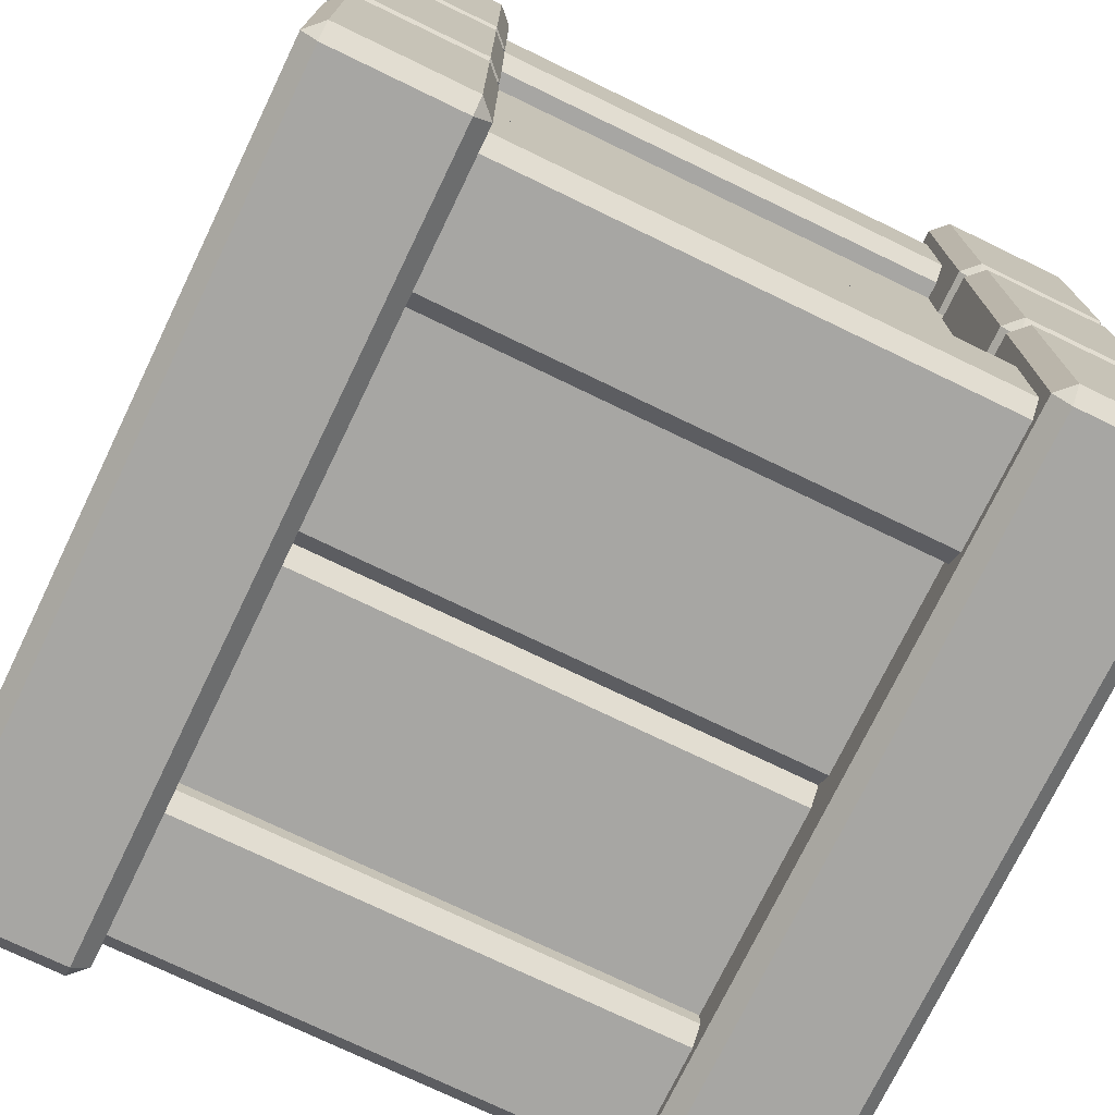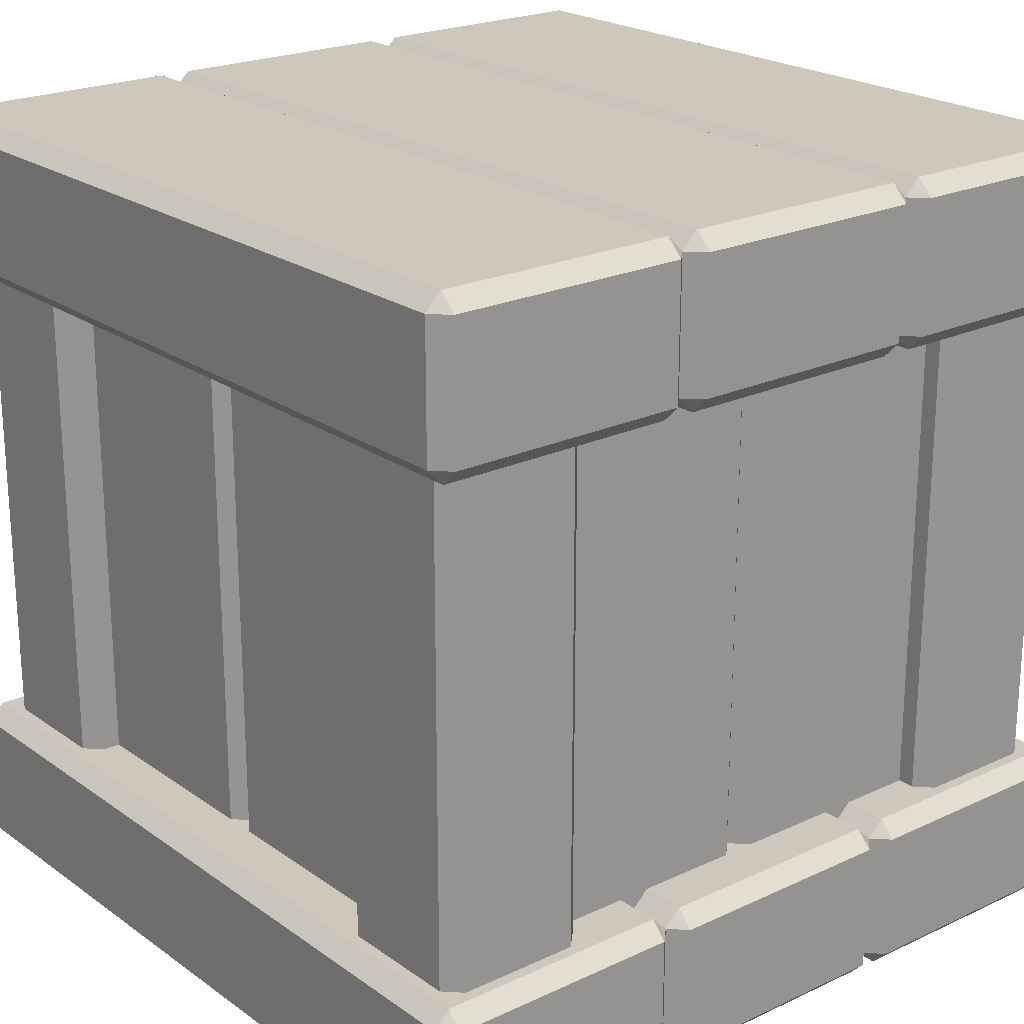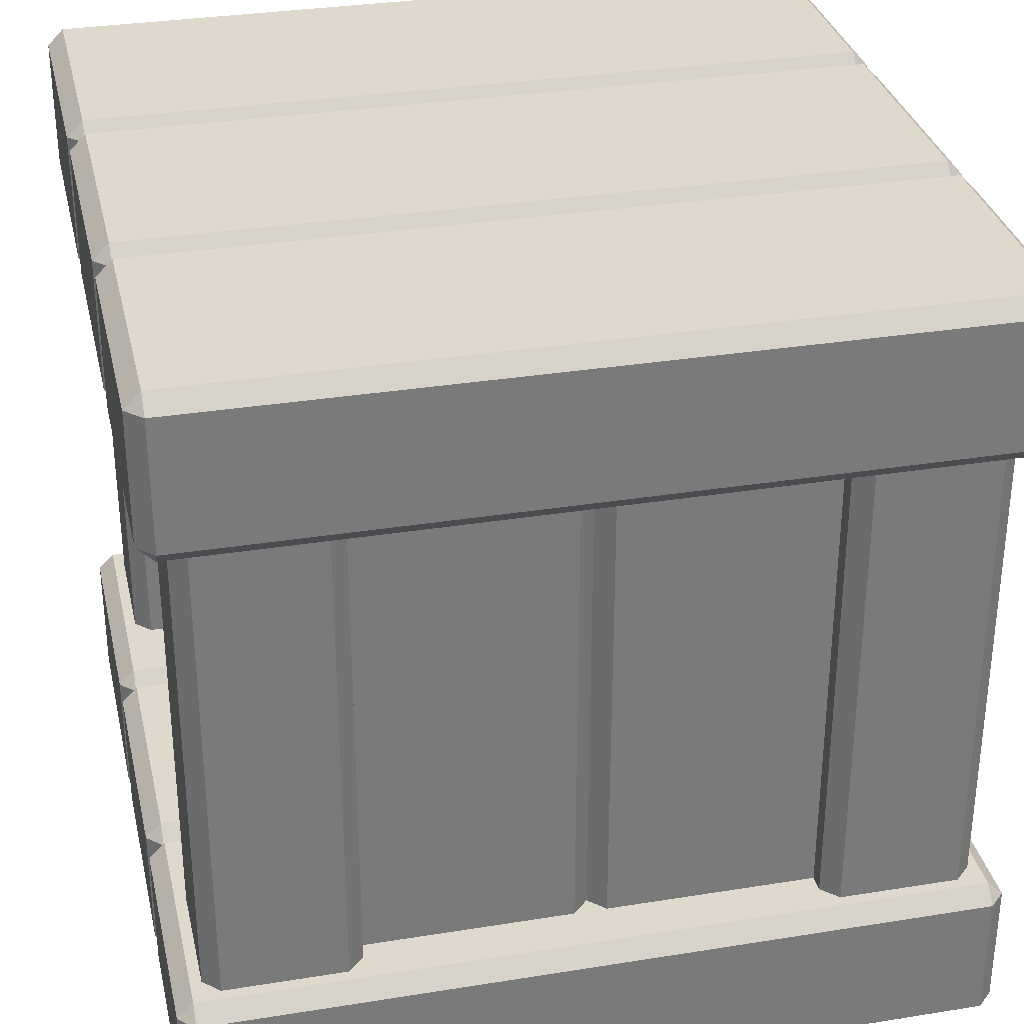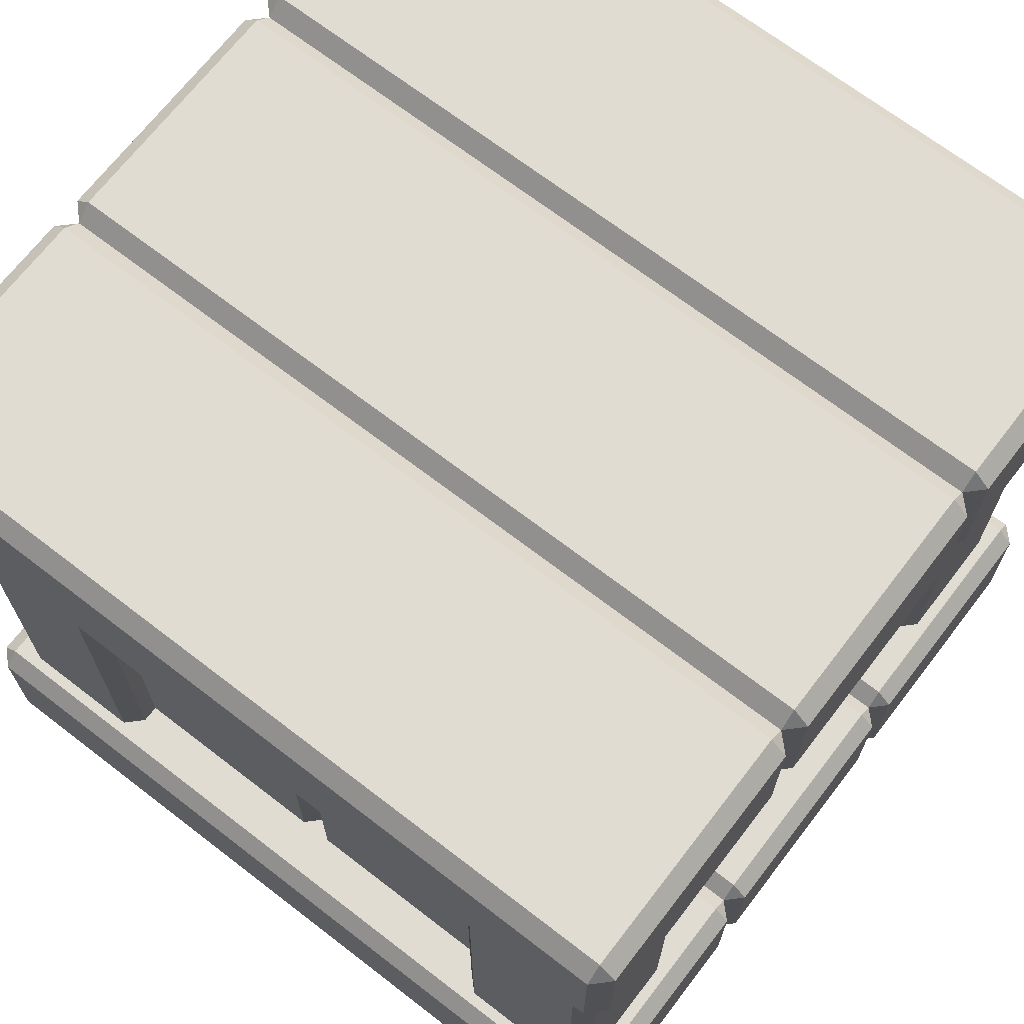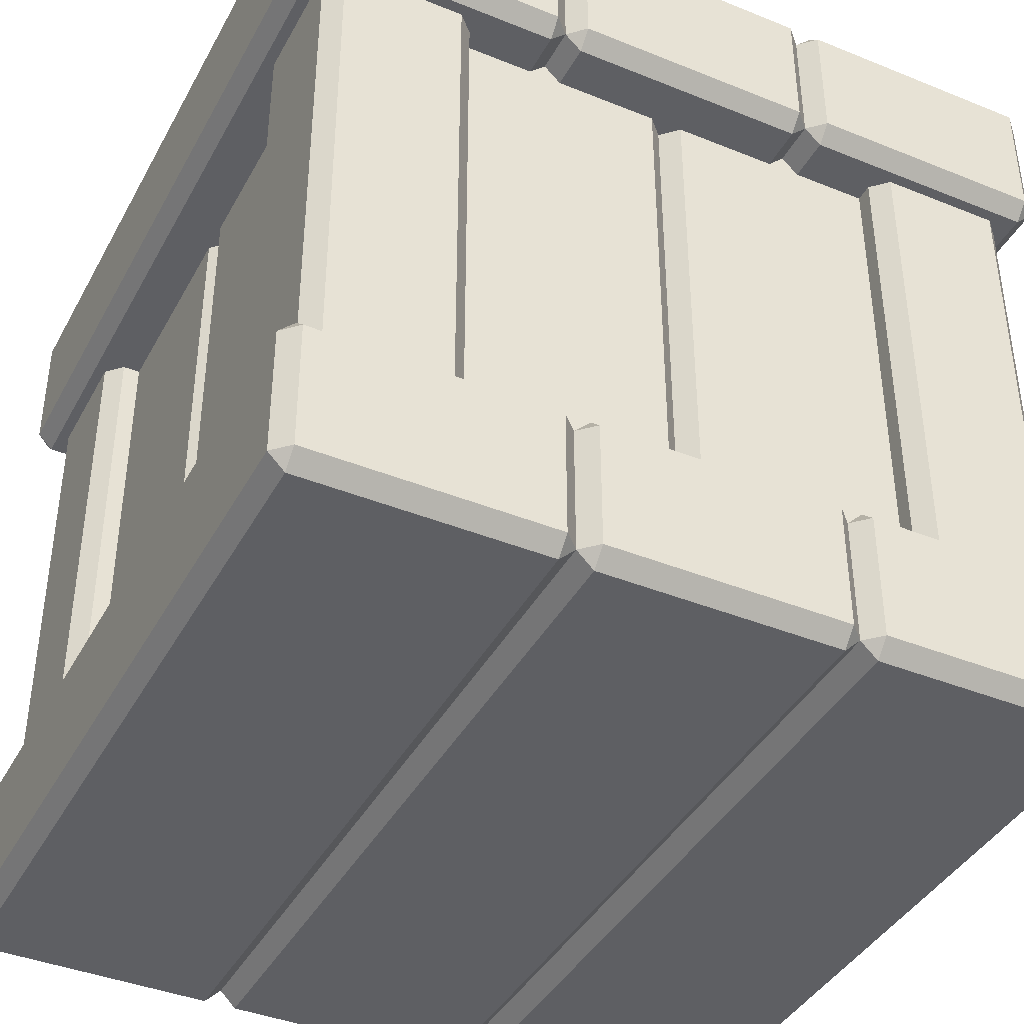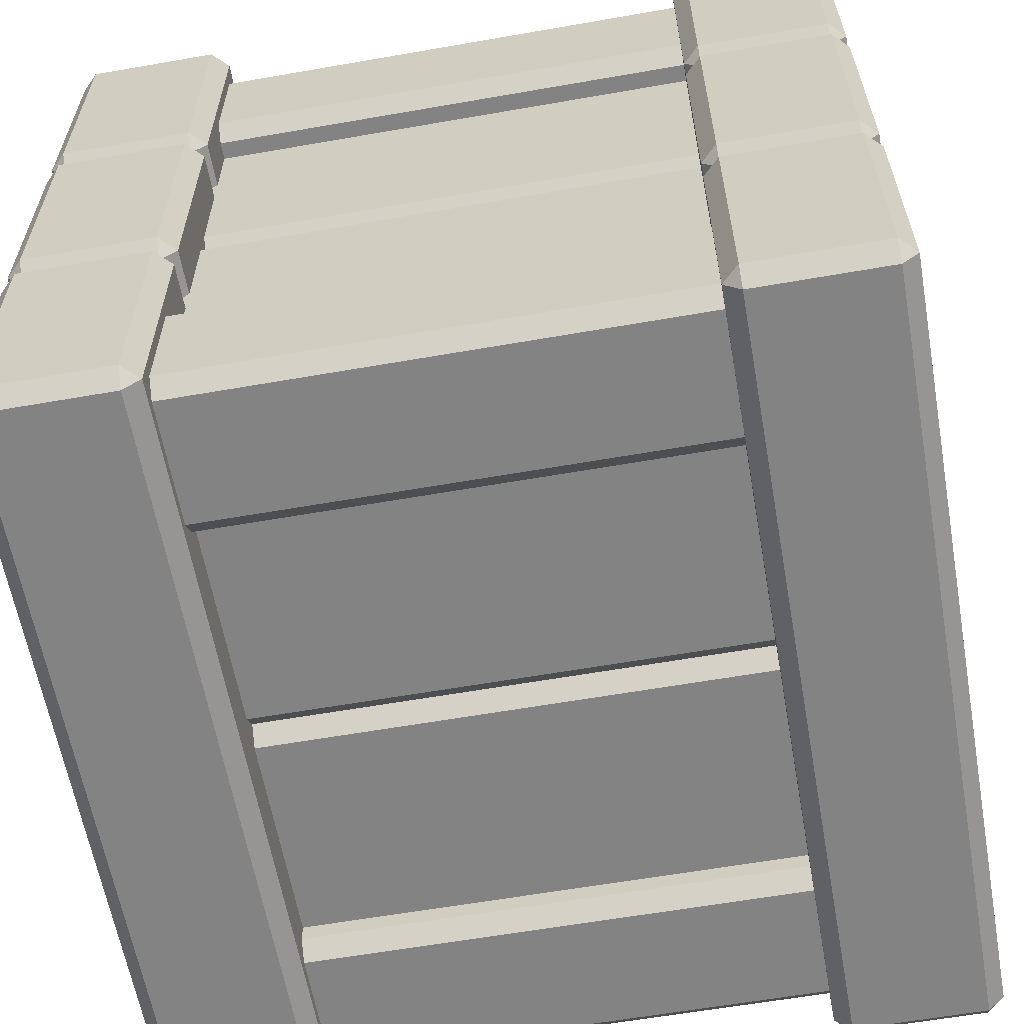
<metadata>
{"format":"obj","ext":"obj","renderer":"f3d","projection":"perspective","resolution":1024,"background":"white","views":[{"elev":-74.2,"azim":64.2,"up":"+Z"},{"elev":21.9,"azim":50.7,"up":"+Y"},{"elev":32.1,"azim":167.3,"up":"+Y"},{"elev":69.1,"azim":37.6,"up":"+Y"},{"elev":-40.5,"azim":63.6,"up":"+Y"},{"elev":-61.2,"azim":-79.9,"up":"+Z"}]}
</metadata>
<code>
o crate
v -0.6002 -0.6499 0.8499
v -0.6002 0.6499 0.8499
v 0.6002 -0.6499 0.8499
v 0.6002 0.6499 0.8499
v 0.6002 -0.6499 -0.8499
v 0.6002 0.6499 -0.8499
v -0.6002 -0.6499 -0.8499
v -0.6002 0.6499 -0.8499
v 0.8499 -0.6499 0.6002
v 0.8499 0.6499 0.6002
v 0.8499 -0.6499 -0.6002
v 0.8499 0.6499 -0.6002
v -0.8499 -0.6499 -0.6002
v -0.8499 0.6499 -0.6002
v -0.8499 -0.6499 0.6002
v -0.8499 0.6499 0.6002
v -0.04 -0.6499 0.8499
v -0.04 0.6499 0.8499
v 0.04 -0.6499 0.8499
v -1e-06 -0.6499 0.8099
v -1e-06 0.6499 0.8099
v 0.04 0.6499 0.8499
v 0.5953 -0.8 0.9327
v 0.5553 -0.8 0.8927
v 0.5553 0.8 0.8927
v 0.5953 0.8 0.9327
v 0.5553 -0.8 0.5953
v 0.5953 -0.8 0.5553
v 0.5953 0.8 0.5553
v 0.5553 0.8 0.5953
v 0.9327 -0.8 0.8927
v 0.8927 -0.8 0.9327
v 0.8927 0.8 0.9327
v 0.9327 0.8 0.8927
v 0.8927 -0.8 0.5553
v 0.9327 -0.8 0.5953
v 0.9327 0.8 0.5953
v 0.8927 0.8 0.5553
v 0.5953 -0.8 -0.5553
v 0.5553 -0.8 -0.5953
v 0.5553 0.8 -0.5953
v 0.5953 0.8 -0.5553
v 0.5553 -0.8 -0.8927
v 0.5953 -0.8 -0.9327
v 0.5953 0.8 -0.9327
v 0.5553 0.8 -0.8927
v 0.9327 -0.8 -0.5953
v 0.8927 -0.8 -0.5553
v 0.8927 0.8 -0.5553
v 0.9327 0.8 -0.5953
v 0.8927 -0.8 -0.9327
v 0.9327 -0.8 -0.8927
v 0.9327 0.8 -0.8927
v 0.8927 0.8 -0.9327
v -0.8927 -0.8 -0.5553
v -0.9327 -0.8 -0.5953
v -0.9327 0.8 -0.5953
v -0.8927 0.8 -0.5553
v -0.9327 -0.8 -0.8927
v -0.8927 -0.8 -0.9327
v -0.8927 0.8 -0.9327
v -0.9327 0.8 -0.8927
v -0.5553 -0.8 -0.5953
v -0.5953 -0.8 -0.5553
v -0.5953 0.8 -0.5553
v -0.5553 0.8 -0.5953
v -0.5953 -0.8 -0.9327
v -0.5553 -0.8 -0.8927
v -0.5553 0.8 -0.8927
v -0.5953 0.8 -0.9327
v -0.8927 -0.8 0.9327
v -0.9327 -0.8 0.8927
v -0.9327 0.8 0.8927
v -0.8927 0.8 0.9327
v -0.9327 -0.8 0.5953
v -0.8927 -0.8 0.5553
v -0.8927 0.8 0.5553
v -0.9327 0.8 0.5953
v -0.5553 -0.8 0.8927
v -0.5953 -0.8 0.9327
v -0.5953 0.8 0.9327
v -0.5553 0.8 0.8927
v -0.5953 -0.8 0.5553
v -0.5553 -0.8 0.5953
v -0.5553 0.8 0.5953
v -0.5953 0.8 0.5553
v -0.96 0.6 0.96
v -0.96 0.64 1
v -1 0.64 0.96
v -0.96 0.96 1
v -0.96 1 0.96
v -1 0.96 0.96
v -0.96 0.6 0.3733
v -1 0.64 0.3733
v -0.96 1 0.3733
v -0.96 0.96 0.3333
v -1 0.96 0.3733
v 0.96 0.6 0.96
v 1 0.64 0.96
v 0.96 0.64 1
v 0.96 1 0.96
v 0.96 0.96 1
v 1 0.96 0.96
v 0.96 0.6 0.3733
v 0.96 0.64 0.3333
v 1 0.64 0.3733
v 0.96 1 0.3733
v 1 0.96 0.3733
v -0.96 0.6 0.2933
v -0.96 0.64 0.3333
v -1 0.64 0.2933
v -0.96 1 0.2933
v -1 0.96 0.2933
v -0.96 0.6 -0.2933
v -1 0.64 -0.2933
v -0.96 1 -0.2933
v -1 0.96 -0.2933
v 0.96 0.6 0.2933
v 1 0.64 0.2933
v 0.96 1 0.2933
v 0.96 0.96 0.3333
v 1 0.96 0.2933
v 0.96 0.6 -0.2933
v 1 0.64 -0.2933
v 0.96 1 -0.2933
v 1 0.96 -0.2933
v -0.96 0.6 -0.3733
v -0.96 0.64 -0.3333
v -1 0.64 -0.3733
v -0.96 0.96 -0.3333
v -0.96 1 -0.3733
v -1 0.96 -0.3733
v -0.96 0.6 -0.96
v -1 0.64 -0.96
v -0.96 0.64 -1
v -0.96 1 -0.96
v -0.96 0.96 -1
v -1 0.96 -0.96
v 0.96 0.6 -0.3733
v 1 0.64 -0.3733
v 0.96 0.64 -0.3333
v 0.96 1 -0.3733
v 0.96 0.96 -0.3333
v 1 0.96 -0.3733
v 0.96 0.6 -0.96
v 0.96 0.64 -1
v 1 0.64 -0.96
v 0.96 1 -0.96
v 1 0.96 -0.96
v 0.96 0.96 -1
v -0.96 -1 0.96
v -0.96 -0.96 1
v -1 -0.96 0.96
v -0.96 -0.64 1
v -0.96 -0.6 0.96
v -1 -0.64 0.96
v -0.96 -1 0.3733
v -1 -0.96 0.3733
v -0.96 -0.6 0.3733
v -1 -0.64 0.3733
v 0.96 -1 0.96
v 1 -0.96 0.96
v 0.96 -0.96 1
v 0.96 -0.6 0.96
v 0.96 -0.64 1
v 1 -0.64 0.96
v 0.96 -1 0.3733
v 1 -0.96 0.3733
v 0.96 -0.6 0.3733
v 1 -0.64 0.3733
v 0.96 -0.64 0.3333
v -0.96 -1 0.2933
v -0.96 -0.96 0.3333
v -1 -0.96 0.2933
v -0.96 -0.64 0.3333
v -0.96 -0.6 0.2933
v -1 -0.64 0.2933
v -0.96 -1 -0.2933
v -1 -0.96 -0.2933
v -0.96 -0.6 -0.2933
v -1 -0.64 -0.2933
v 0.96 -1 0.2933
v 1 -0.96 0.2933
v 0.96 -0.96 0.3333
v 0.96 -0.6 0.2933
v 1 -0.64 0.2933
v 0.96 -1 -0.2933
v 0.96 -0.96 -0.3333
v 1 -0.96 -0.2933
v 0.96 -0.6 -0.2933
v 1 -0.64 -0.2933
v -0.96 -1 -0.3733
v -0.96 -0.96 -0.3333
v -1 -0.96 -0.3733
v -0.96 -0.64 -0.3333
v -0.96 -0.6 -0.3733
v -1 -0.64 -0.3733
v -0.96 -1 -0.96
v -1 -0.96 -0.96
v -0.96 -0.96 -1
v -0.96 -0.6 -0.96
v -0.96 -0.64 -1
v -1 -0.64 -0.96
v 0.96 -1 -0.3733
v 1 -0.96 -0.3733
v 0.96 -0.6 -0.3733
v 0.96 -0.64 -0.3333
v 1 -0.64 -0.3733
v 0.96 -1 -0.96
v 0.96 -0.96 -1
v 1 -0.96 -0.96
v 0.96 -0.6 -0.96
v 1 -0.64 -0.96
v 0.96 -0.64 -1
v 0.04 -0.6499 -0.8499
v 0.04 0.6499 -0.8499
v -0.04 -0.6499 -0.8499
v 1e-06 -0.6499 -0.8099
v 1e-06 0.6499 -0.8099
v -0.04 0.6499 -0.8499
v 0.8499 -0.6499 0.04
v 0.8499 0.6499 0.04
v 0.8499 -0.6499 -0.04
v 0.8099 -0.6499 1e-06
v 0.8099 0.6499 1e-06
v 0.8499 0.6499 -0.04
v -0.8499 -0.6499 -0.04
v -0.8499 0.6499 -0.04
v -0.8499 -0.6499 0.04
v -0.8099 -0.6499 -0
v -0.8099 0.6499 -1e-06
v -0.8499 0.6499 0.04
f 24 25 30 27
f 3 4 22 19
f 32 33 26 23
f 36 37 34 31
f 40 41 46 43
f 28 29 38 35
f 48 49 42 39
f 52 53 50 47
f 56 57 62 59
f 44 45 54 51
f 64 65 58 55
f 68 69 66 63
f 72 73 78 75
f 60 61 70 67
f 80 81 74 71
f 84 85 82 79
f 93 104 98 87
f 76 77 86 83
f 100 102 90 88
f 106 108 103 99
f 114 123 118 109
f 107 95 91 101
f 89 92 97 94
f 124 126 122 119
f 133 145 139 127
f 125 116 112 120
f 111 113 117 115
f 147 149 144 140
f 157 167 161 151
f 148 136 131 142
f 129 132 138 134
f 135 137 150 146
f 163 165 154 152
f 168 170 166 162
f 178 187 182 172
f 169 159 155 164
f 153 156 160 158
f 189 191 186 183
f 198 209 204 192
f 190 180 176 185
f 174 177 181 179
f 211 213 208 205
f 215 216 6 5
f 212 201 196 206
f 194 197 203 199
f 200 202 214 210
f 221 222 10 9
f 7 8 220 217
f 227 228 14 13
f 11 12 226 223
f 15 16 232 229
f 87 88 89
f 90 91 92
f 93 94 110
f 95 96 97
f 98 99 100
f 101 102 103
f 104 105 106
f 107 108 121
f 109 110 111
f 96 112 113
f 114 115 128
f 116 130 117
f 118 119 105
f 120 121 122
f 123 141 124
f 125 126 143
f 127 128 129
f 130 131 132
f 133 134 135
f 136 137 138
f 139 140 141
f 142 143 144
f 145 146 147
f 148 149 150
f 151 152 153
f 154 155 156
f 157 158 173
f 159 175 160
f 161 162 163
f 164 165 166
f 167 184 168
f 169 170 171
f 172 173 174
f 175 176 177
f 178 179 193
f 180 195 181
f 182 183 184
f 185 171 186
f 187 188 189
f 190 191 207
f 192 193 194
f 195 196 197
f 198 199 200
f 201 202 203
f 204 205 188
f 206 207 208
f 209 210 211
f 212 213 214
f 18 17 20 21
f 21 20 19 22
f 23 26 25 24
f 29 28 27 30
f 37 36 35 38
f 33 32 31 34
f 39 42 41 40
f 45 44 43 46
f 53 52 51 54
f 49 48 47 50
f 55 58 57 56
f 61 60 59 62
f 69 68 67 70
f 65 64 63 66
f 71 74 73 72
f 77 76 75 78
f 85 84 83 86
f 81 80 79 82
f 93 87 89 94
f 88 90 92 89
f 91 95 97 92
f 96 110 94 97
f 104 93 110 105
f 95 107 121 96
f 108 106 105 121
f 98 104 106 99
f 107 101 103 108
f 102 100 99 103
f 87 98 100 88
f 101 91 90 102
f 114 109 111 115
f 110 96 113 111
f 112 116 117 113
f 130 128 115 117
f 123 114 128 141
f 116 125 143 130
f 126 124 141 143
f 118 123 124 119
f 125 120 122 126
f 121 105 119 122
f 109 118 105 110
f 120 112 96 121
f 133 127 129 134
f 128 130 132 129
f 131 136 138 132
f 137 135 134 138
f 145 133 135 146
f 136 148 150 137
f 149 147 146 150
f 139 145 147 140
f 148 142 144 149
f 143 141 140 144
f 127 139 141 128
f 142 131 130 143
f 157 151 153 158
f 152 154 156 153
f 155 159 160 156
f 175 173 158 160
f 167 157 173 184
f 159 169 171 175
f 170 168 184 171
f 161 167 168 162
f 169 164 166 170
f 165 163 162 166
f 151 161 163 152
f 164 155 154 165
f 178 172 174 179
f 173 175 177 174
f 176 180 181 177
f 195 193 179 181
f 187 178 193 188
f 180 190 207 195
f 191 189 188 207
f 182 187 189 183
f 190 185 186 191
f 171 184 183 186
f 172 182 184 173
f 185 176 175 171
f 198 192 194 199
f 193 195 197 194
f 196 201 203 197
f 202 200 199 203
f 209 198 200 210
f 201 212 214 202
f 213 211 210 214
f 204 209 211 205
f 212 206 208 213
f 207 188 205 208
f 192 204 188 193
f 206 196 195 207
f 216 215 218 219
f 219 218 217 220
f 222 221 224 225
f 225 224 223 226
f 228 227 230 231
f 231 230 229 232
f 17 18 2 1

</code>
